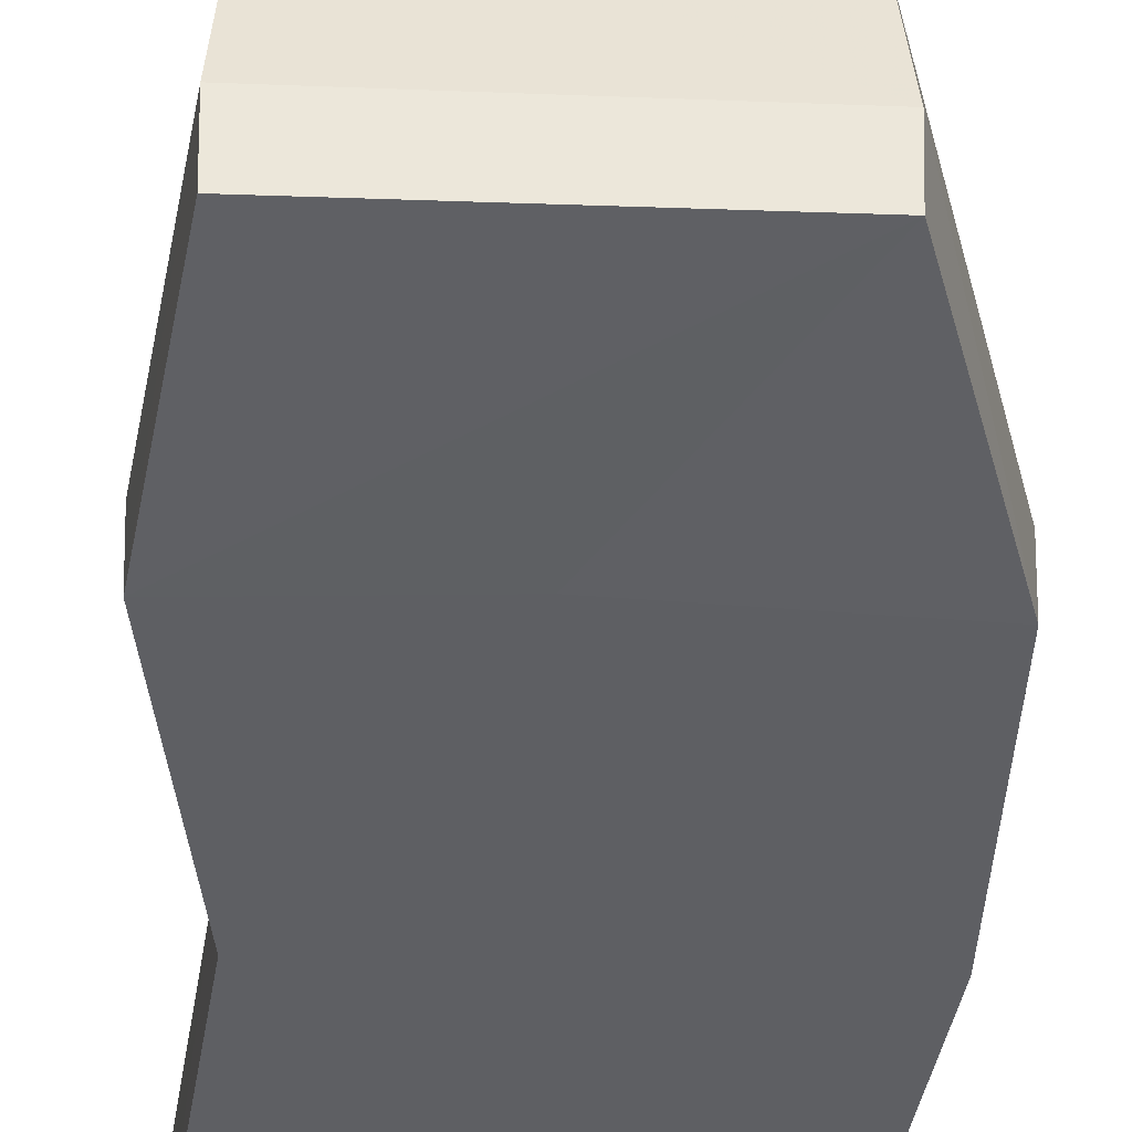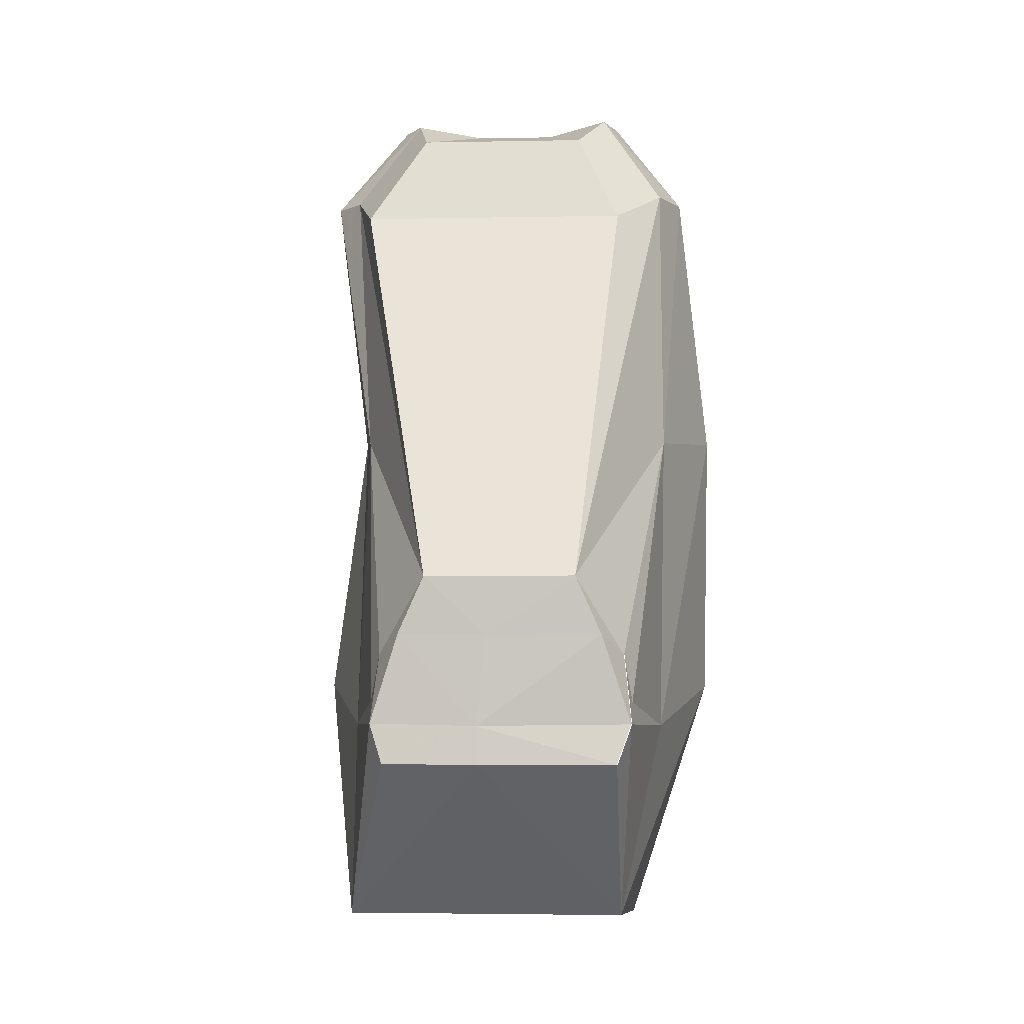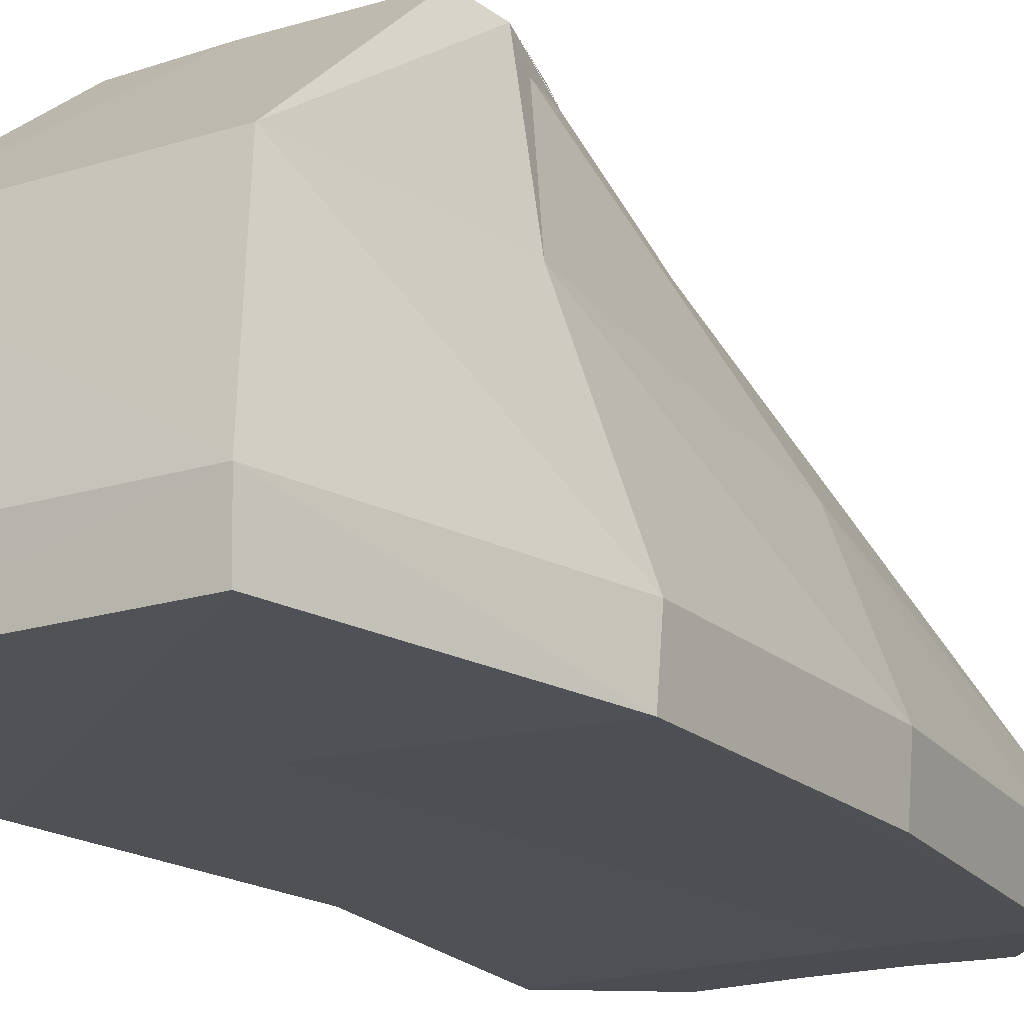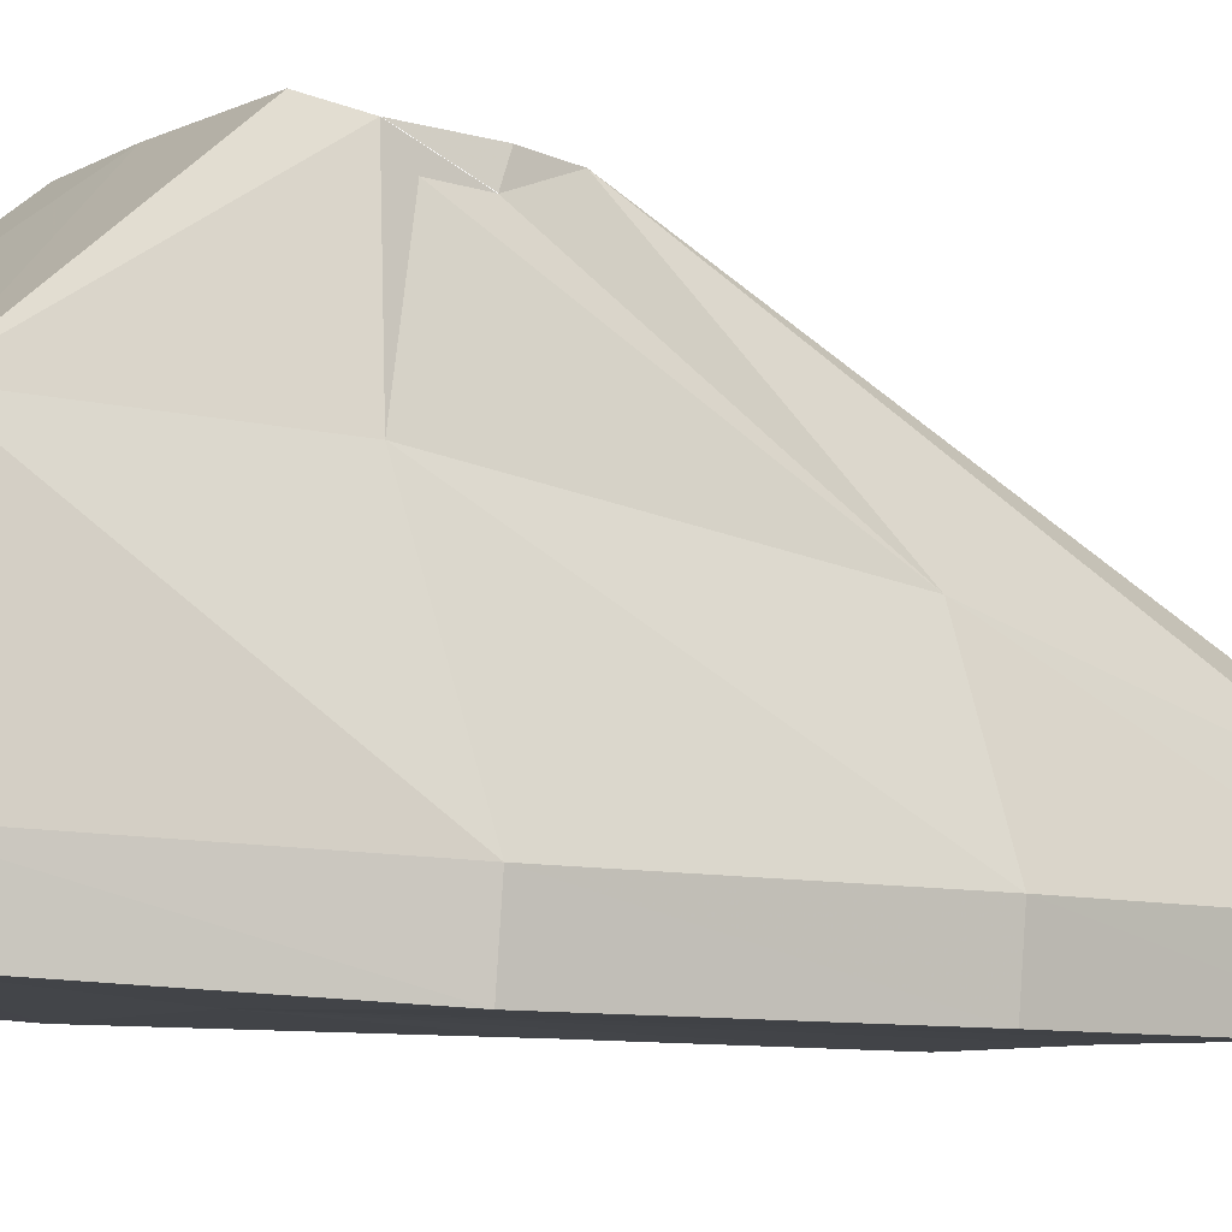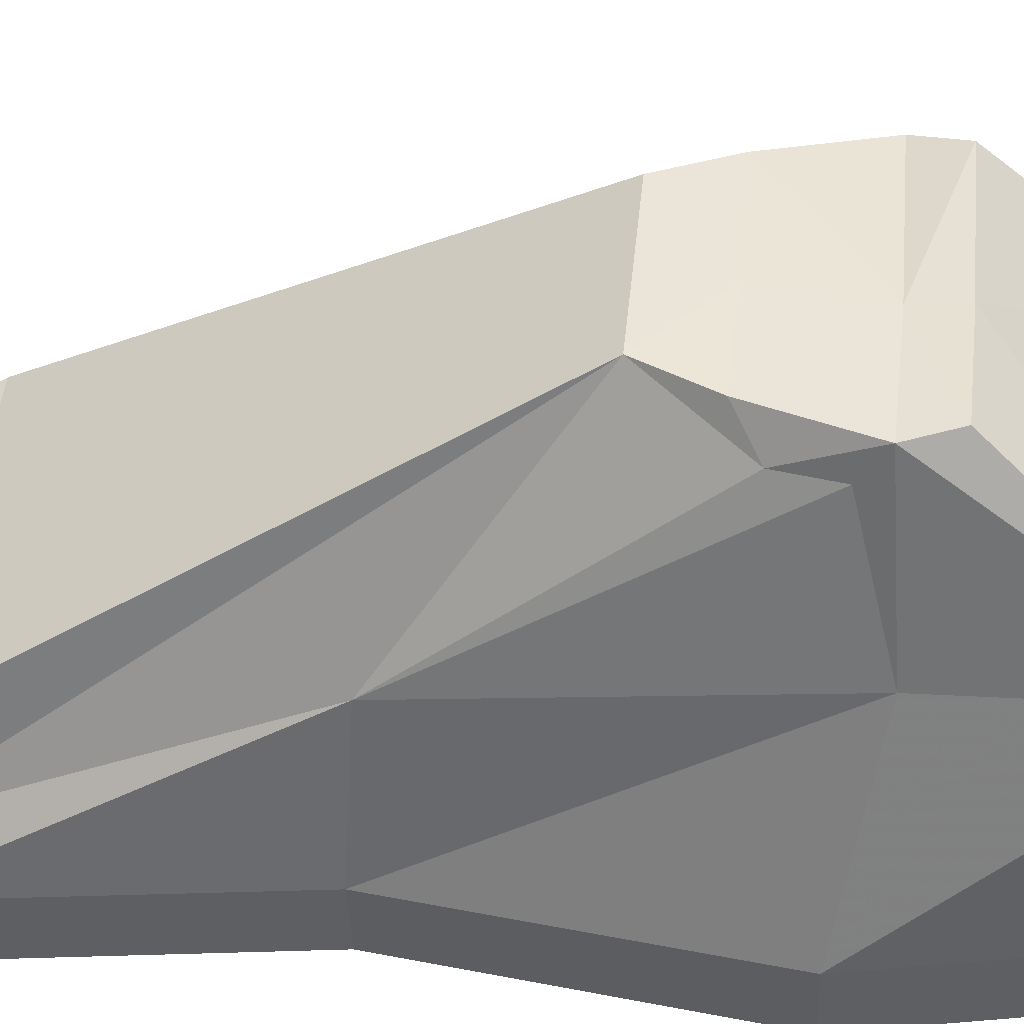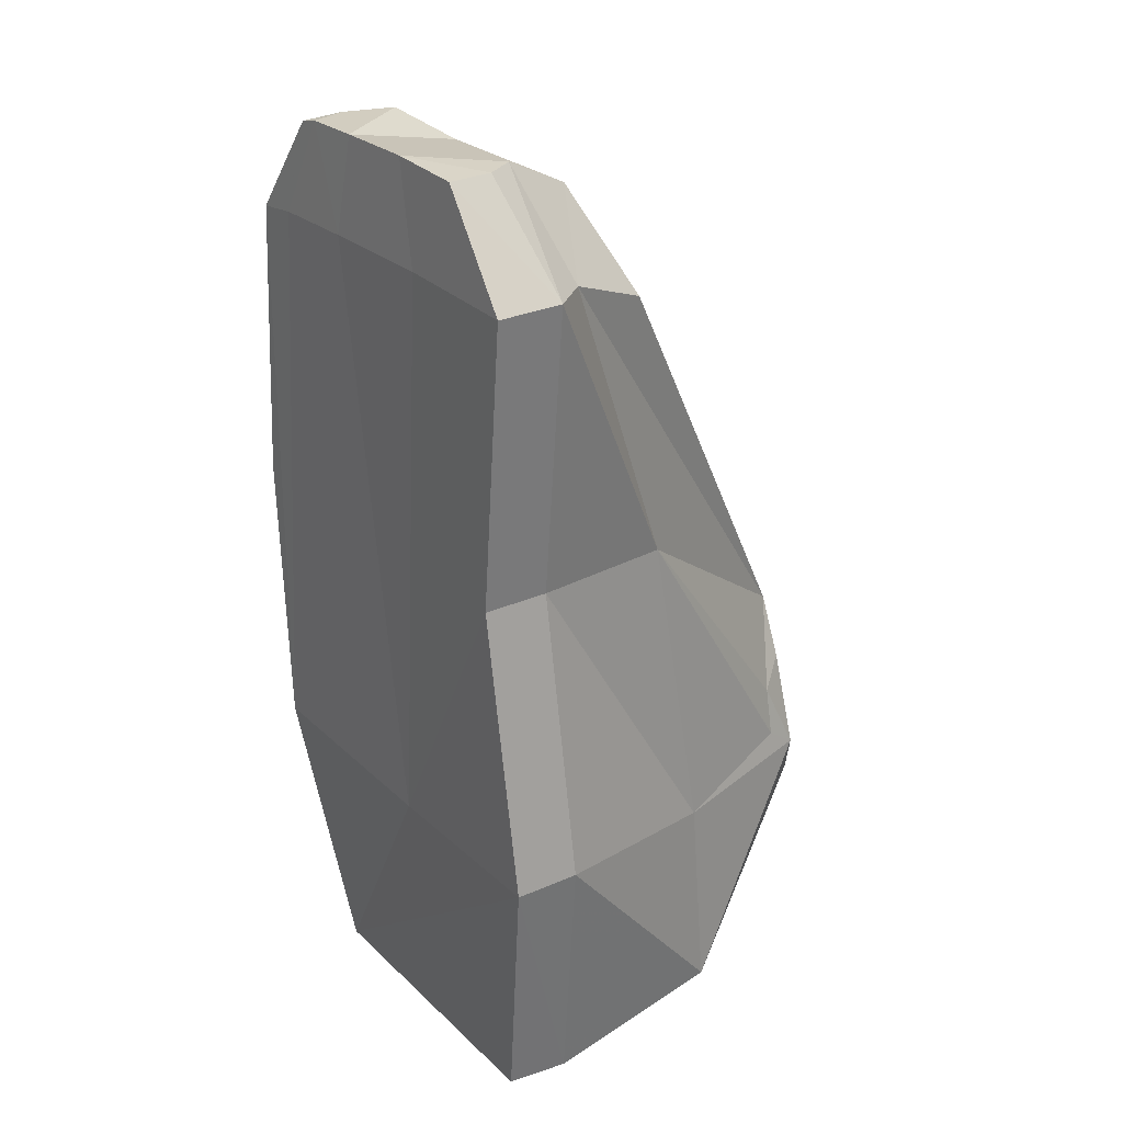
<metadata>
{"format":"obj","ext":"obj","renderer":"f3d","projection":"perspective","resolution":1024,"background":"white","views":[{"elev":-40.3,"azim":177.3,"up":"+Y"},{"elev":-1.2,"azim":-176.2,"up":"+Z"},{"elev":-17.9,"azim":-148.1,"up":"+Y"},{"elev":-6.4,"azim":-123.7,"up":"+Y"},{"elev":45.5,"azim":95.8,"up":"+Y"},{"elev":26.0,"azim":54.9,"up":"+Z"}]}
</metadata>
<code>
o 1
v 0.01267 -0.03477 0.048
v -0.008979 -0.03473 0.048
v -0.0241 -0.035 0.048
v -0.01967 -0.004764 0.04269
v -0.02769 -0.01487 0.04789
v -0.0317 -0.02479 0.04777
v -0.03119 -0.03528 0.04734
v 0.0357 -0.03528 0.04734
v 0.03142 -0.01881 0.04789
v 0.02738 -0.00478 0.04256
v 0.03622 -0.02479 0.04777
v -0.03644 -0.03439 -0.0001943
v -0.02823 0.000291 -0.0006836
v -0.03704 -0.0239 0.0002334
v 0.02992 -0.03439 -0.0001943
v 0.02659 0.000291 -0.0006836
v 0.03052 -0.0239 0.0002334
v -0.03589 -0.03341 -0.04779
v -0.03647 -0.02288 -0.04738
v 0.002433 -0.0327 -0.04899
v 0.03646 -0.03339 -0.04779
v 0.03704 -0.02288 -0.04738
v -0.01995 0.03585 -0.05648
v -0.02238 0.03409 -0.04981
v -0.02752 0.008496 -0.05221
v -0.02108 0.02972 -0.03841
v -0.02251 0.02988 -0.04638
v -0.01731 0.03484 -0.03464
v -0.01294 0.03487 -0.02482
v 0.003631 0.03611 -0.05665
v 0.003749 0.03536 -0.05012
v 0.0171 0.03484 -0.03464
v 0.01269 0.03495 -0.02489
v 0.002115 0.03506 -0.03482
v 0.01973 0.03585 -0.05648
v 0.02185 0.03501 -0.04986
v 0.02775 0.008496 -0.05221
v 0.02086 0.02972 -0.03841
v 0.02229 0.02988 -0.04638
v -0.02247 -0.02043 -0.0909
v -0.02206 -0.0307 -0.08995
v 0.0298 -0.03087 -0.08988
v 0.03019 -0.02033 -0.09079
v -0.02033 0.01079 -0.08608
v 0.0284 0.01081 -0.08619
v 0.0226 -0.03436 0.06346
v 0.008667 -0.03396 0.06406
v -0.005646 -0.03392 0.06406
v -0.01566 -0.03416 0.06407
v -0.01904 -0.03433 0.06336
v -0.0193 -0.02731 0.06368
v -0.01684 -0.01928 0.06378
v -0.01207 -0.01133 0.05856
v 0.01736 -0.01134 0.0585
v 0.01983 -0.02262 0.06388
v 0.02285 -0.02759 0.06378
l 24 23
l 24 26
f 8 20 15
f 15 20 21
f 41 40 42
f 41 42 21
f 21 22 15
f 43 22 21
f 43 45 22
f 30 35 45
f 35 30 31
f 35 36 45
f 45 36 37
f 34 33 32
f 42 43 21
f 40 43 42
f 45 43 40
f 33 10 9
f 33 4 10
f 16 33 9
f 38 33 16
f 37 39 16
f 37 16 17
f 17 16 11
f 17 11 8
f 20 41 21
f 15 17 8
f 22 17 15
f 22 37 17
f 45 37 22
f 16 9 11
f 35 31 36
f 36 39 37
f 39 38 16
f 32 33 38
f 19 18 12
f 19 40 18
f 44 40 19
f 23 30 44
f 30 23 31
f 24 23 44
f 24 44 25
f 29 34 28
f 30 45 44
f 44 45 40
f 40 41 18
f 4 29 5
f 33 34 29
f 33 29 4
f 29 13 5
f 29 26 13
f 27 25 13
f 13 25 14
f 13 14 6
f 6 14 7
f 41 20 18
f 12 18 7
f 14 12 7
f 14 19 12
f 25 19 14
f 25 44 19
f 5 13 6
f 31 23 24
f 27 24 25
f 26 27 13
f 29 28 26
f 39 36 38
f 36 32 38
f 36 31 32
f 31 34 32
f 24 27 26
f 28 24 26
f 31 24 28
f 34 31 28
f 8 1 20
f 1 2 20
f 2 3 18 20
f 3 7 18
f 11 56 46 8
f 46 47 1 8
f 47 48 2 1
f 2 48 49 3
f 3 49 50 7
f 50 51 6 7
f 52 5 6 51
f 53 4 5 52
f 10 4 53 54
f 9 10 54 55
f 11 9 55 56
f 56 47 46
f 49 51 50
f 48 51 49
f 52 51 48
f 56 55 47
f 53 52 48
f 53 48 47
f 54 53 47
f 55 54 47

</code>
